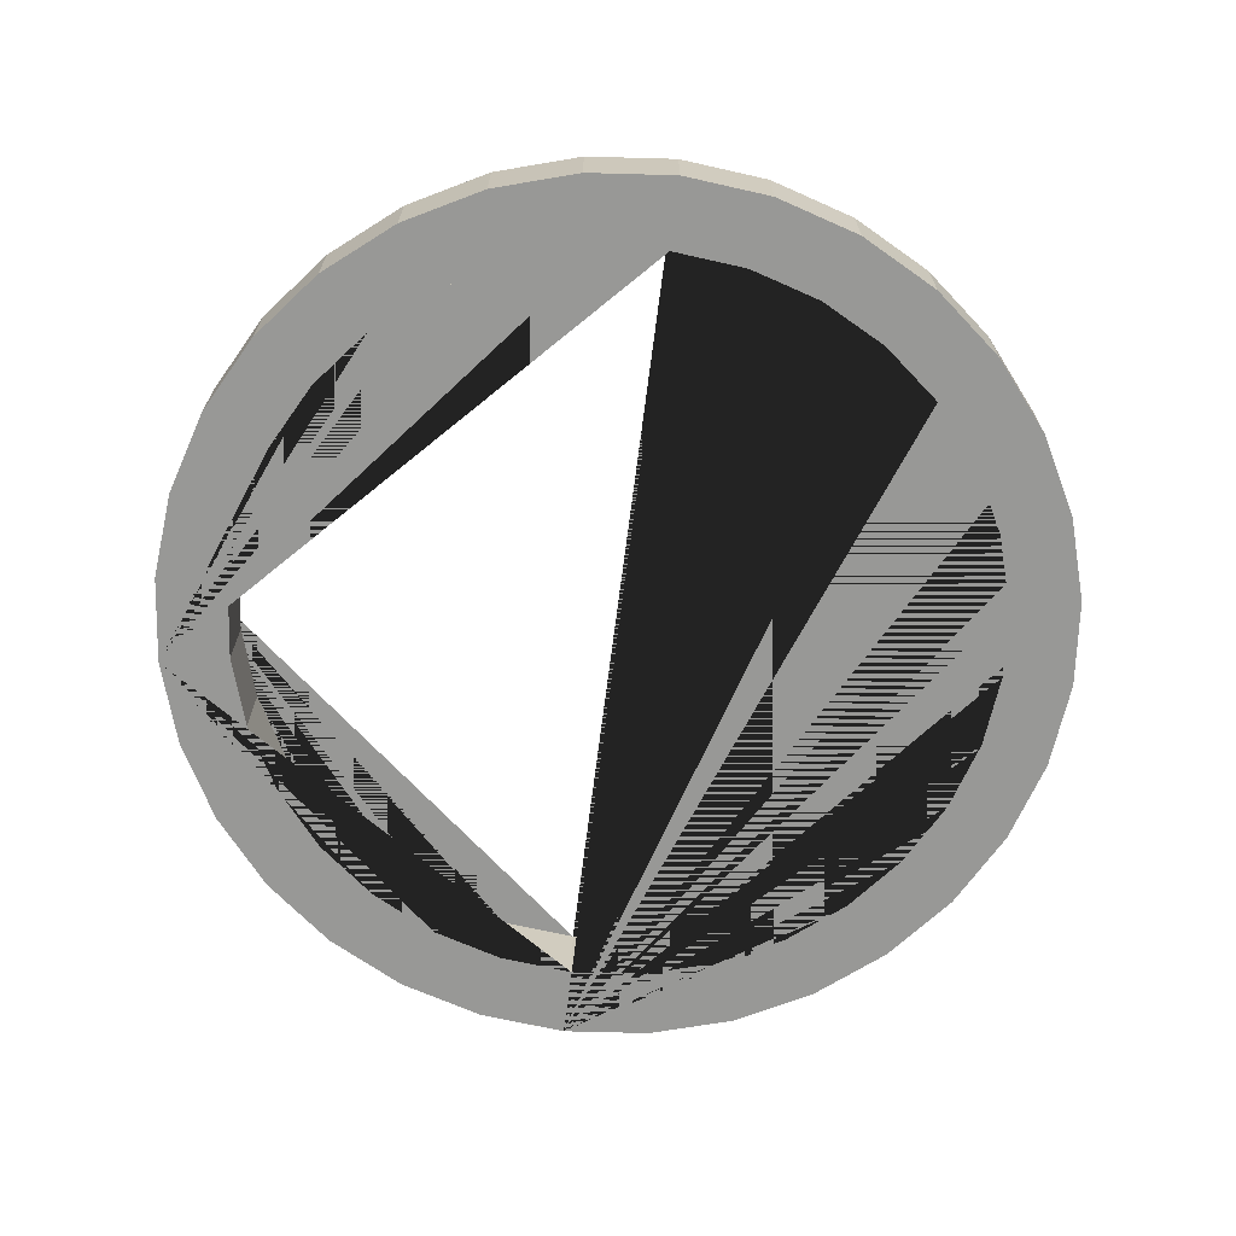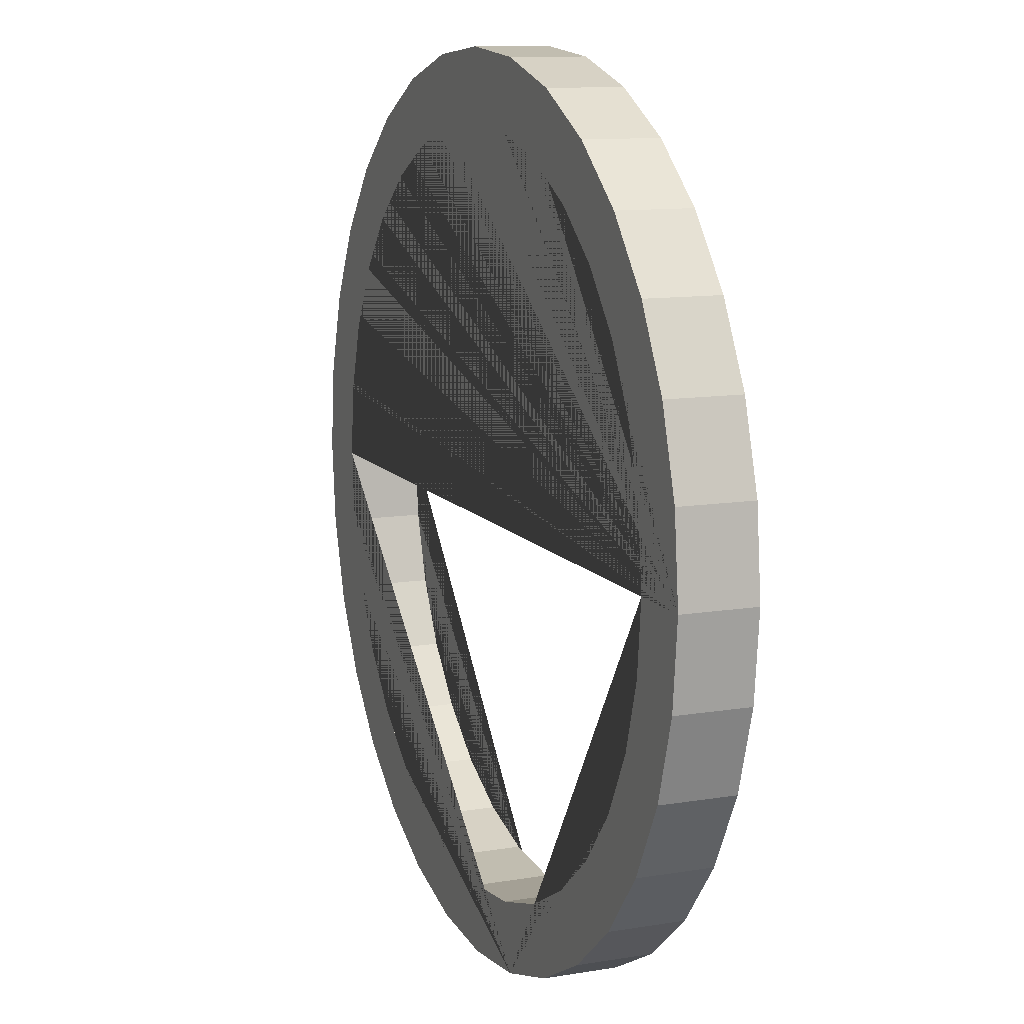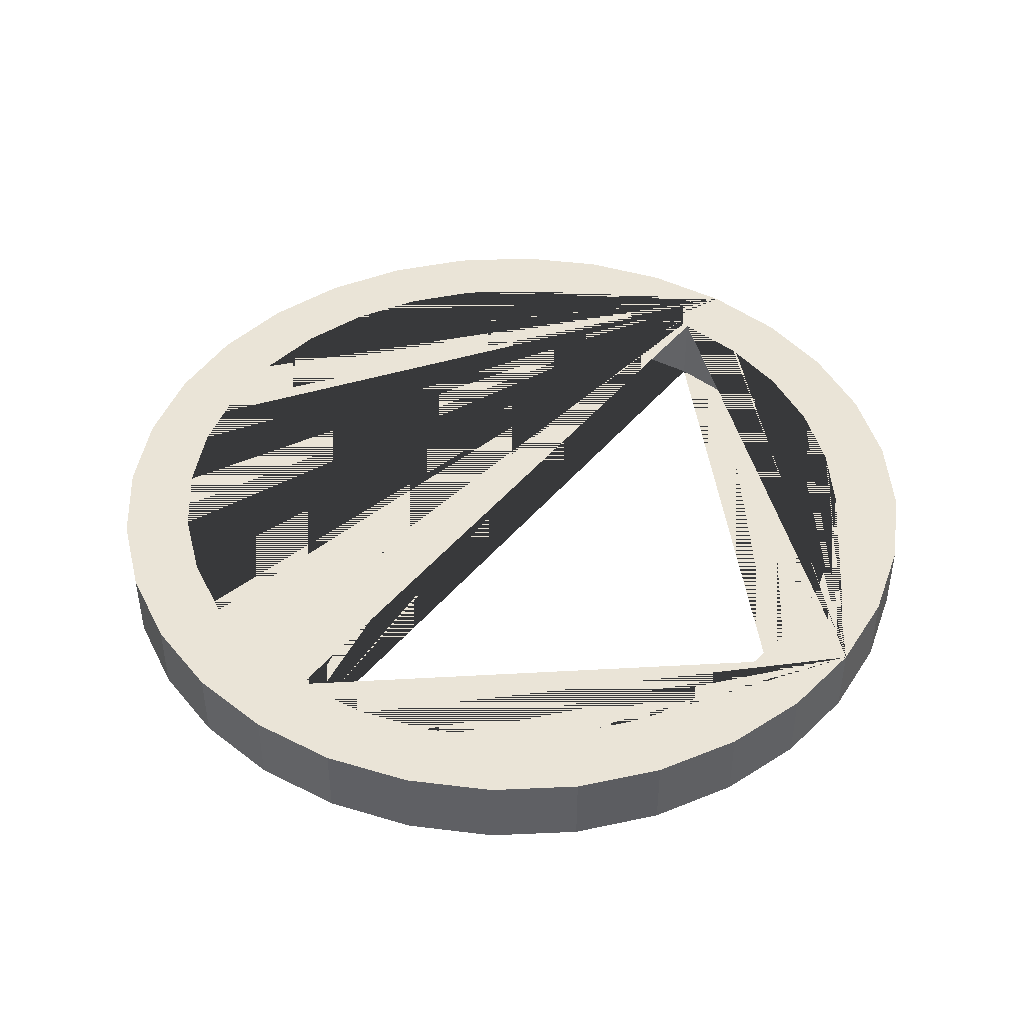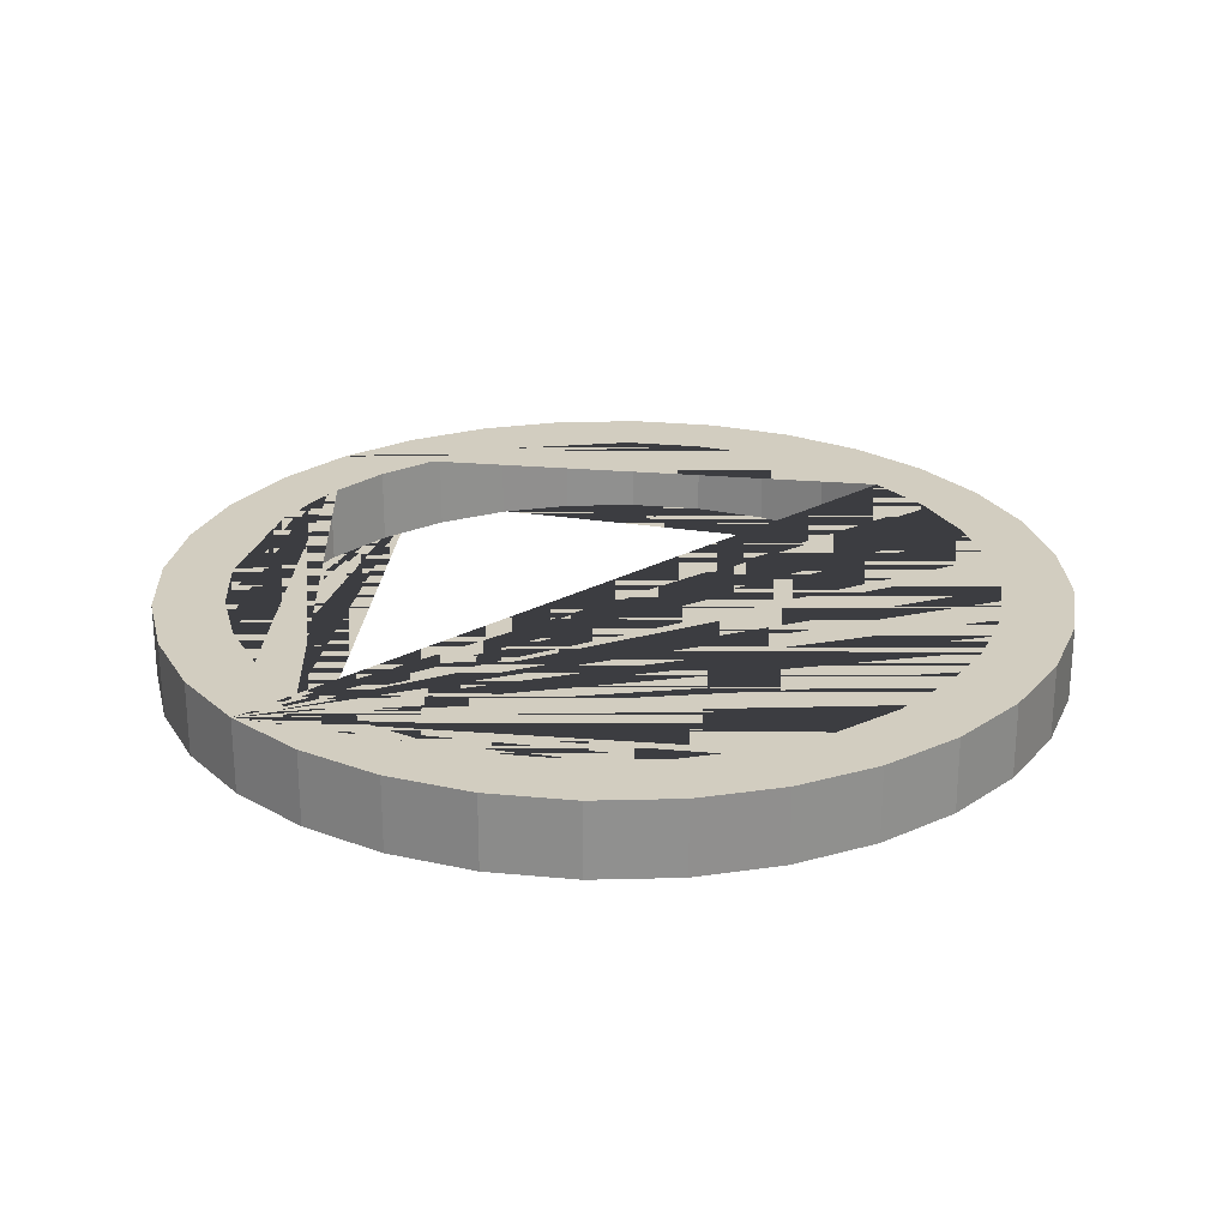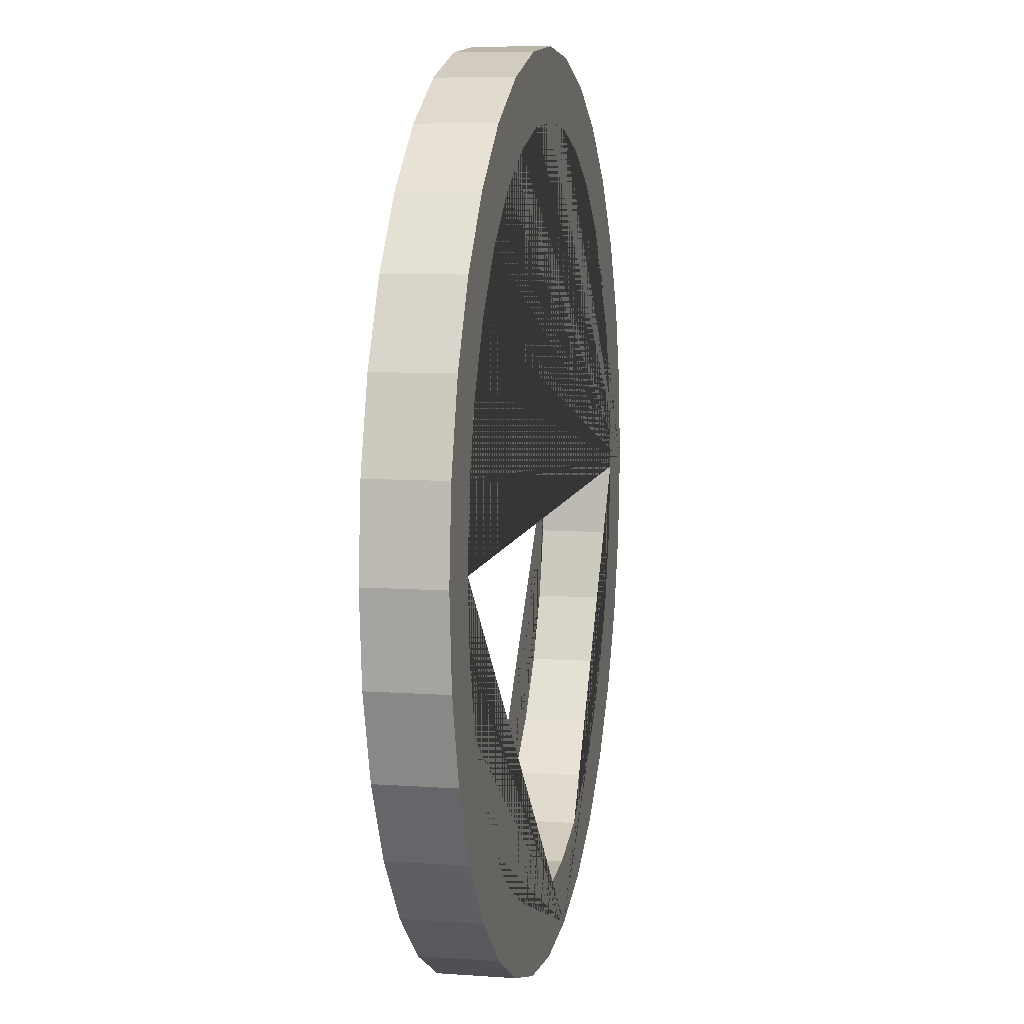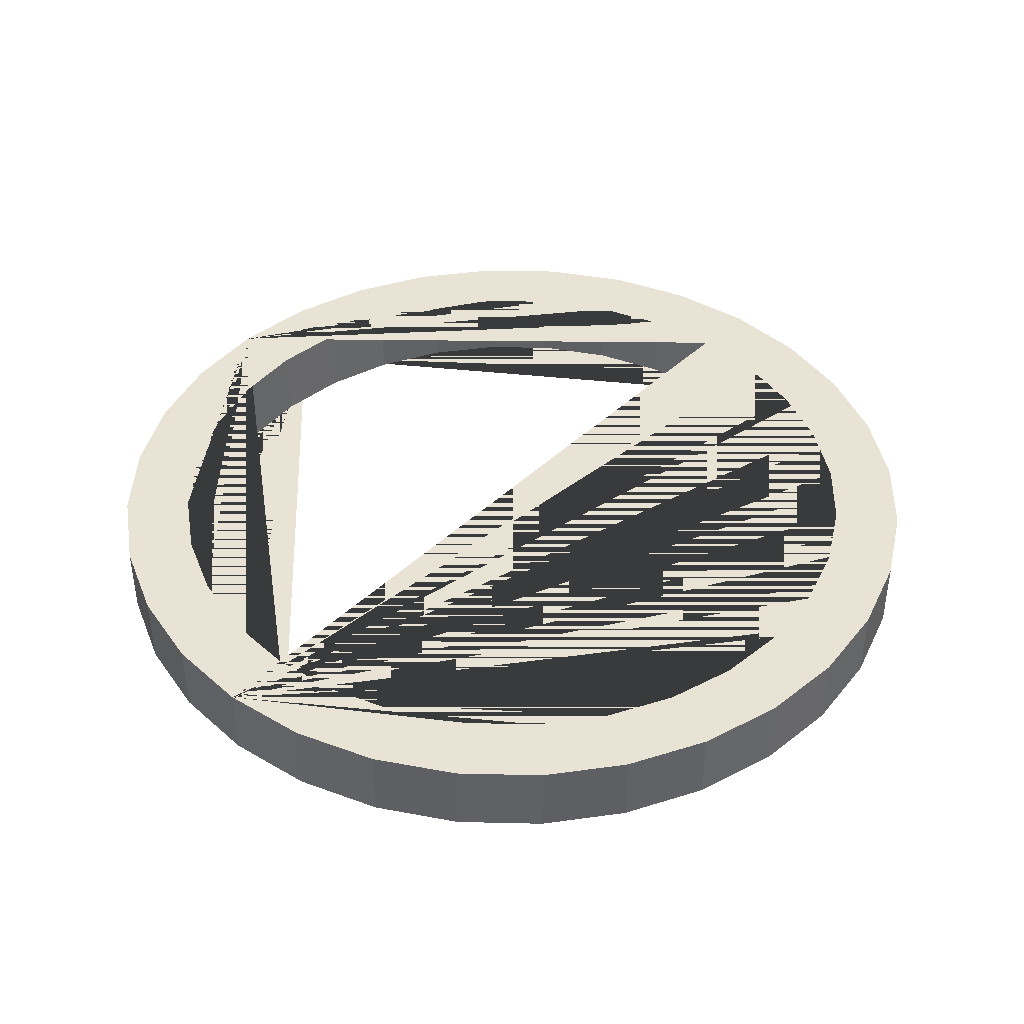
<metadata>
{"format":"obj","ext":"obj","renderer":"f3d","projection":"perspective","resolution":1024,"background":"white","views":[{"elev":-68.4,"azim":-97.2,"up":"+Y"},{"elev":11.2,"azim":67.8,"up":"+Z"},{"elev":43.8,"azim":126.4,"up":"+Y"},{"elev":24.7,"azim":-41.7,"up":"+Y"},{"elev":8.1,"azim":-78.8,"up":"+Z"},{"elev":41.2,"azim":-49.0,"up":"+Y"}]}
</metadata>
<code>
o Cylinder
v 0 0.08368 -1
v 0 -0.08368 -1
v 0.1951 0.08368 -0.9808
v 0.1951 -0.08368 -0.9808
v 0.3827 0.08368 -0.9239
v 0.3827 -0.08368 -0.9239
v 0.5556 0.08368 -0.8315
v 0.5556 -0.08368 -0.8315
v 0.7071 0.08368 -0.7071
v 0.7071 -0.08368 -0.7071
v 0.8315 0.08368 -0.5556
v 0.8315 -0.08368 -0.5556
v 0.9239 0.08368 -0.3827
v 0.9239 -0.08368 -0.3827
v 0.9808 0.08368 -0.1951
v 0.9808 -0.08368 -0.1951
v 1 0.08368 -0
v 1 -0.08368 -0
v 0.9808 0.08368 0.1951
v 0.9808 -0.08368 0.1951
v 0.9239 0.08368 0.3827
v 0.9239 -0.08368 0.3827
v 0.8315 0.08368 0.5556
v 0.8315 -0.08368 0.5556
v 0.7071 0.08368 0.7071
v 0.7071 -0.08368 0.7071
v 0.5556 0.08368 0.8315
v 0.5556 -0.08368 0.8315
v 0.3827 0.08368 0.9239
v 0.3827 -0.08368 0.9239
v 0.1951 0.08368 0.9808
v 0.1951 -0.08368 0.9808
v -0 0.08368 1
v -0 -0.08368 1
v -0.1951 0.08368 0.9808
v -0.1951 -0.08368 0.9808
v -0.3827 0.08368 0.9239
v -0.3827 -0.08368 0.9239
v -0.5556 0.08368 0.8315
v -0.5556 -0.08368 0.8315
v -0.7071 0.08368 0.7071
v -0.7071 -0.08368 0.7071
v -0.8315 0.08368 0.5556
v -0.8315 -0.08368 0.5556
v -0.9239 0.08368 0.3827
v -0.9239 -0.08368 0.3827
v -0.9808 0.08368 0.1951
v -0.9808 -0.08368 0.1951
v -1 0.08368 -1e-06
v -1 -0.08368 -1e-06
v -0.9808 0.08368 -0.1951
v -0.9808 -0.08368 -0.1951
v -0.9239 0.08368 -0.3827
v -0.9239 -0.08368 -0.3827
v -0.8315 0.08368 -0.5556
v -0.8315 -0.08368 -0.5556
v -0.7071 0.08368 -0.7071
v -0.7071 -0.08368 -0.7071
v -0.5556 0.08368 -0.8315
v -0.5556 -0.08368 -0.8315
v -0.3827 0.08368 -0.9239
v -0.3827 -0.08368 -0.9239
v -0.1951 0.08368 -0.9808
v -0.1951 -0.08368 -0.9808
v -0.3229 -0.08368 -0.7795
v -0.3229 0.08368 -0.7795
v 0 -0.08368 -0.8437
v 0 0.08368 -0.8437
v -0.1646 -0.08368 -0.8275
v -0.1646 0.08368 -0.8275
v -0.7015 -0.08368 0.4688
v -0.7015 0.08368 0.4688
v -0.5966 -0.08368 0.5966
v -0.5966 0.08368 0.5966
v -0.7795 -0.08368 0.3229
v -0.7795 0.08368 0.3229
v -0.4688 -0.08368 0.7015
v -0.4688 0.08368 0.7015
v -0 -0.08368 0.8437
v -0 0.08368 0.8437
v 0.1646 -0.08368 0.8275
v 0.1646 0.08368 0.8275
v -0.1646 -0.08368 0.8275
v -0.1646 0.08368 0.8275
v 0.8275 -0.08368 -0.1646
v 0.8275 0.08368 -0.1646
v 0.5966 -0.08368 -0.5966
v 0.5966 0.08368 -0.5966
v 0.4688 -0.08368 -0.7015
v 0.4688 0.08368 -0.7015
v 0.3229 -0.08368 0.7795
v 0.3229 0.08368 0.7795
v 0.7795 -0.08368 -0.3229
v 0.7795 0.08368 -0.3229
v -0.7015 -0.08368 -0.4688
v -0.7015 0.08368 -0.4688
v -0.5966 -0.08368 -0.5966
v -0.5966 0.08368 -0.5966
v 0.1646 -0.08368 -0.8275
v 0.1646 0.08368 -0.8275
v -0.7795 -0.08368 -0.3229
v -0.7795 0.08368 -0.3229
v 0.7795 -0.08368 0.3229
v 0.7795 0.08368 0.3229
v 0.8275 -0.08368 0.1646
v 0.8275 0.08368 0.1646
v 0.7015 -0.08368 0.4688
v 0.7015 0.08368 0.4688
v 0.8437 -0.08368 -0
v 0.8437 0.08368 -0
v -0.8275 -0.08368 0.1646
v -0.8275 0.08368 0.1646
v -0.4688 -0.08368 -0.7015
v -0.4688 0.08368 -0.7015
v -0.3229 -0.08368 0.7795
v -0.3229 0.08368 0.7795
v -0.8437 -0.08368 -1e-06
v -0.8437 0.08368 -1e-06
v 0.7015 -0.08368 -0.4688
v 0.7015 0.08368 -0.4688
v 0.5966 -0.08368 0.5966
v 0.5966 0.08368 0.5966
v 0.4688 -0.08368 0.7015
v 0.4688 0.08368 0.7015
v -0.8275 -0.08368 -0.1646
v -0.8275 0.08368 -0.1646
v 0.3229 -0.08368 -0.7795
v 0.3229 0.08368 -0.7795
f 1 3 4 2
f 3 5 6 4
f 5 7 8 6
f 7 9 10 8
f 9 11 12 10
f 11 13 14 12
f 13 15 16 14
f 15 17 18 16
f 17 19 20 18
f 19 21 22 20
f 21 23 24 22
f 23 25 26 24
f 25 27 28 26
f 27 29 30 28
f 29 31 32 30
f 31 33 34 32
f 33 35 36 34
f 35 37 38 36
f 37 39 40 38
f 39 41 42 40
f 41 43 44 42
f 43 45 46 44
f 45 47 48 46
f 47 49 50 48
f 49 51 52 50
f 51 53 54 52
f 53 55 56 54
f 55 57 58 56
f 57 59 60 58
f 59 61 62 60
f 4 6 8 10 12 14 16 18 109 85 93 119 87 89 127 99 67 69 65 113 97 95 101 125 117 50 52 54 56 58 60 62 64 2
f 61 63 64 62
f 63 1 2 64
f 1 63 61 59 57 55 53 51 49 118 126 102 96 98 114 66 70 68 100 128 90 88 120 94 86 110 17 15 13 11 9 7 5 3
f 109 105 106 110
f 107 121 122 108
f 103 107 108 104
f 117 125 126 118
f 93 85 86 94
f 85 109 110 86
f 87 119 120 88
f 69 67 68 70
f 79 83 84 80
f 101 95 96 102
f 81 79 80 82
f 65 69 70 66
f 89 87 88 90
f 115 77 78 116
f 18 20 22 24 26 28 30 32 34 36 38 40 42 44 46 48 50 117 111 75 71 73 77 115 83 79 81 91 123 121 107 103 105 109
f 127 89 90 128
f 121 123 124 122
f 97 113 114 98
f 125 101 102 126
f 123 91 92 124
f 77 73 74 78
f 71 75 76 72
f 119 93 94 120
f 67 99 100 68
f 111 117 118 112
f 105 103 104 106
f 83 115 116 84
f 113 65 66 114
f 99 127 128 100
f 91 81 82 92
f 75 111 112 76
f 95 97 98 96
f 49 47 45 43 41 39 37 35 33 31 29 27 25 23 21 19 17 110 106 104 108 122 124 92 82 80 84 116 78 74 72 76 112 118
f 73 71 72 74

</code>
